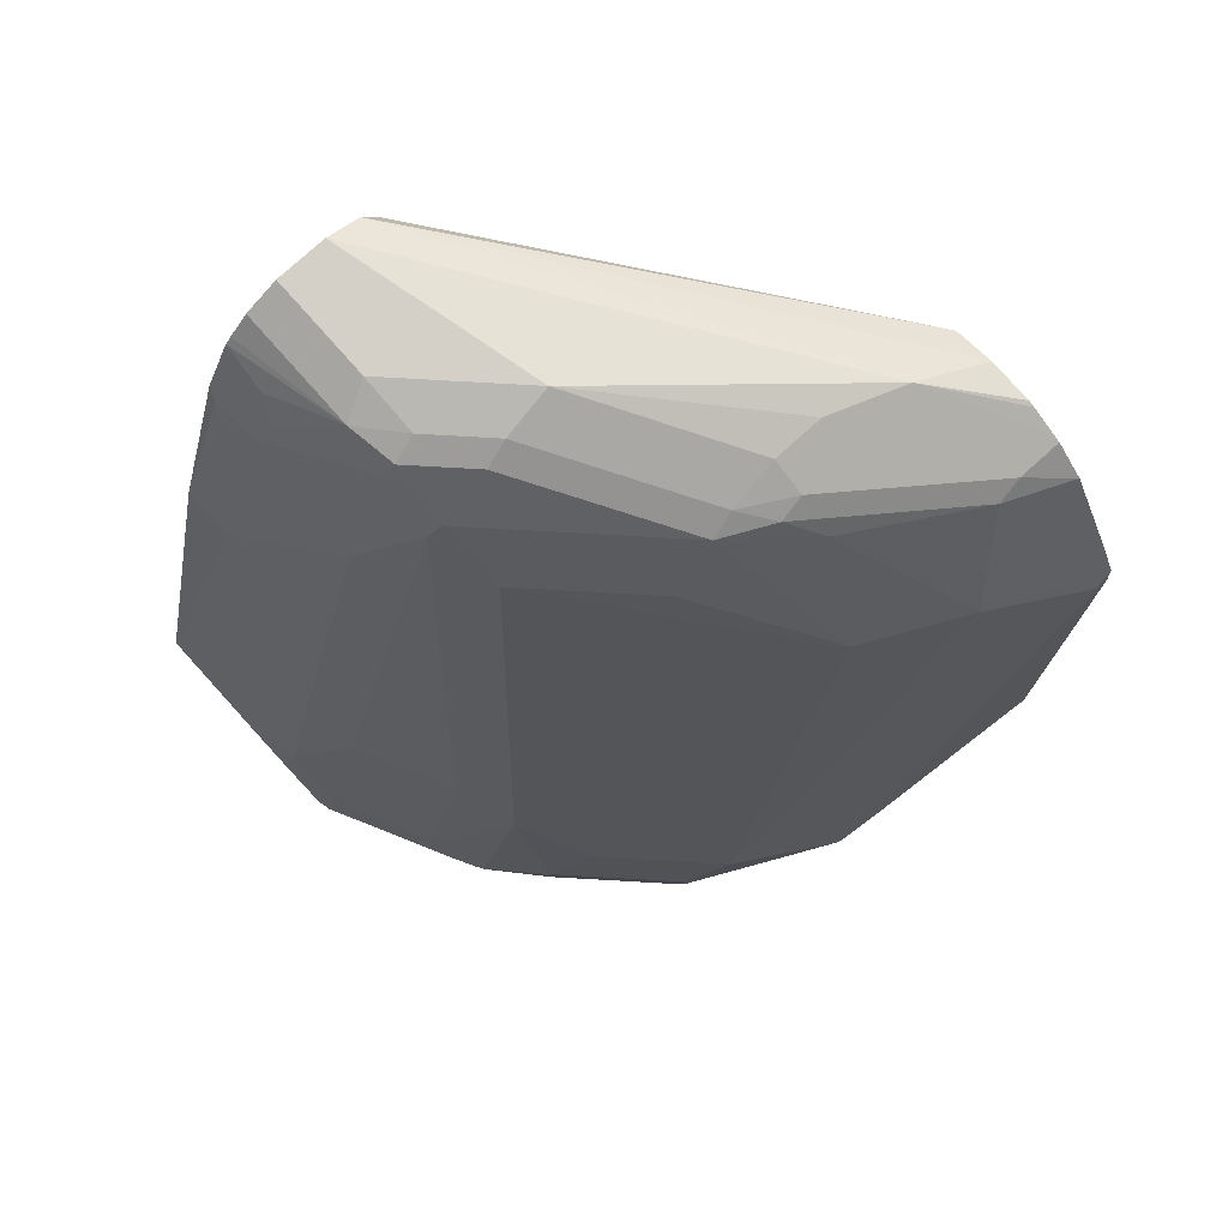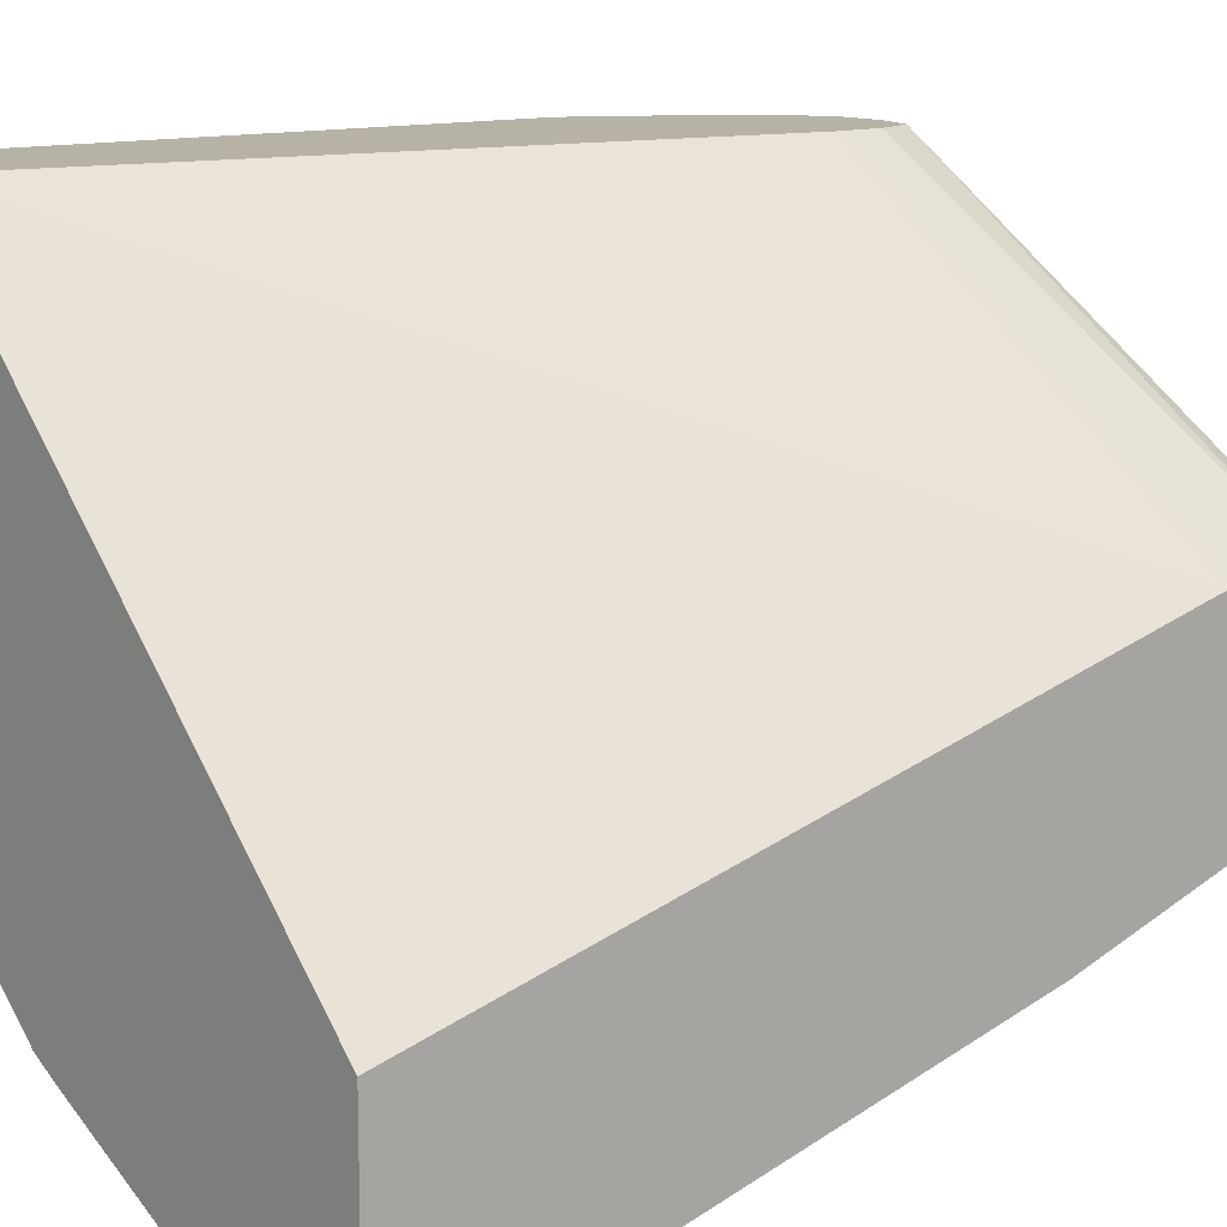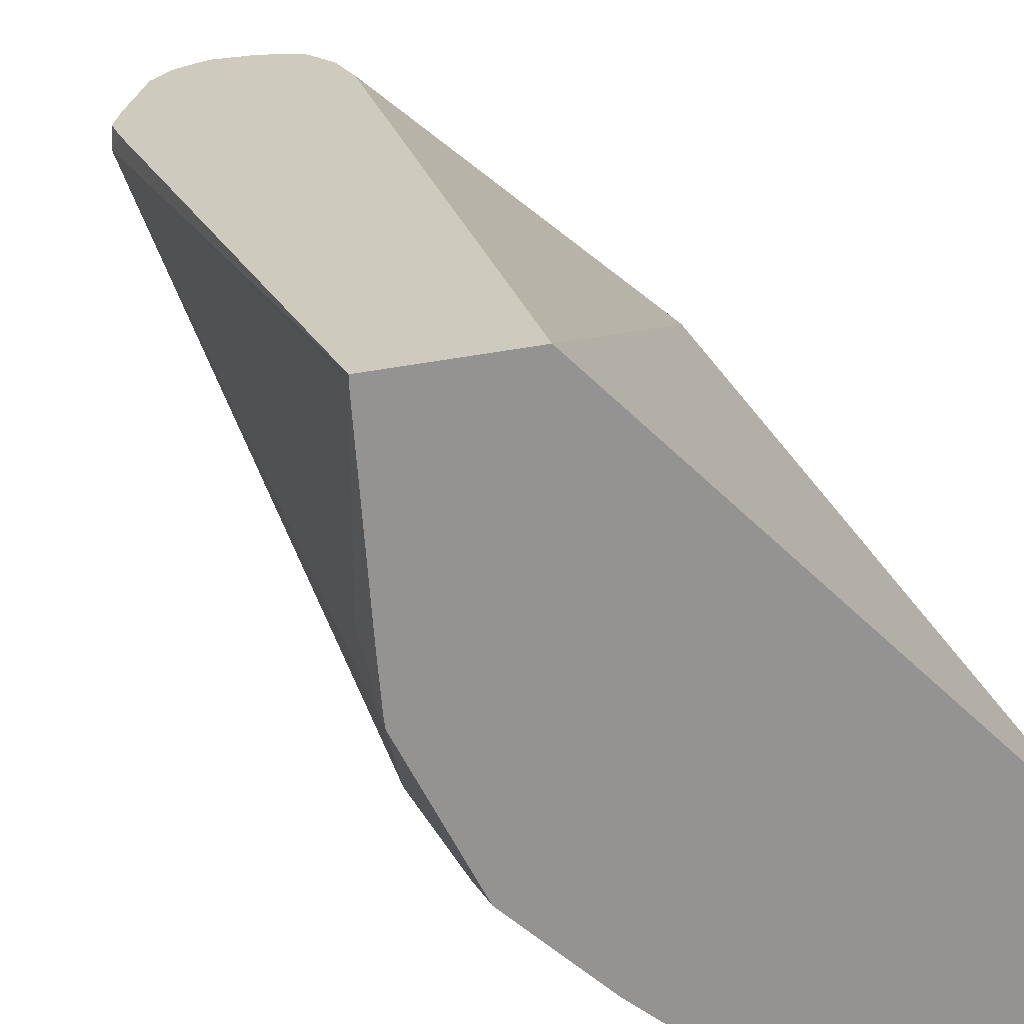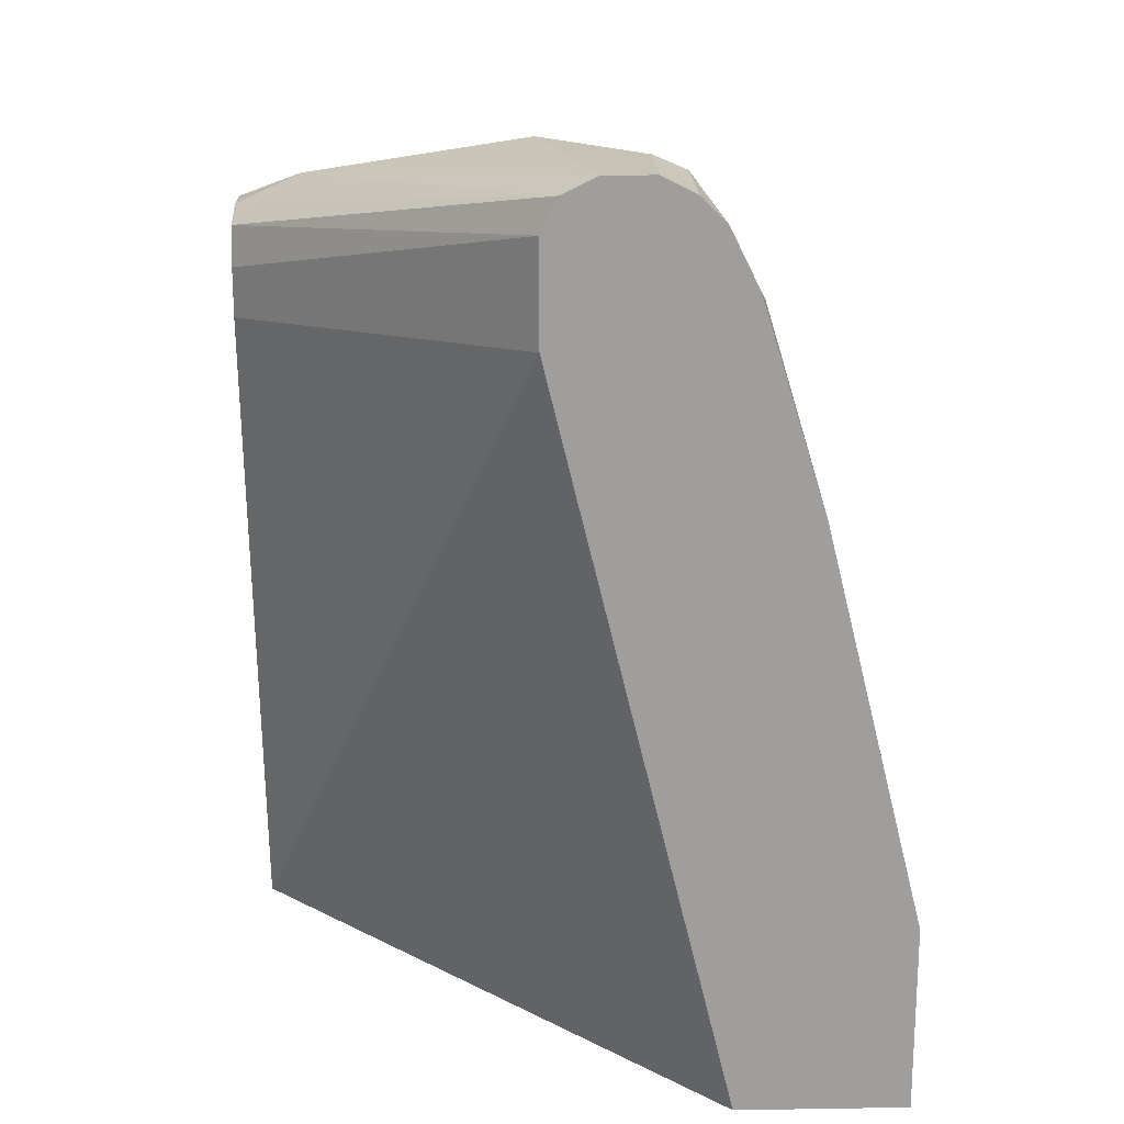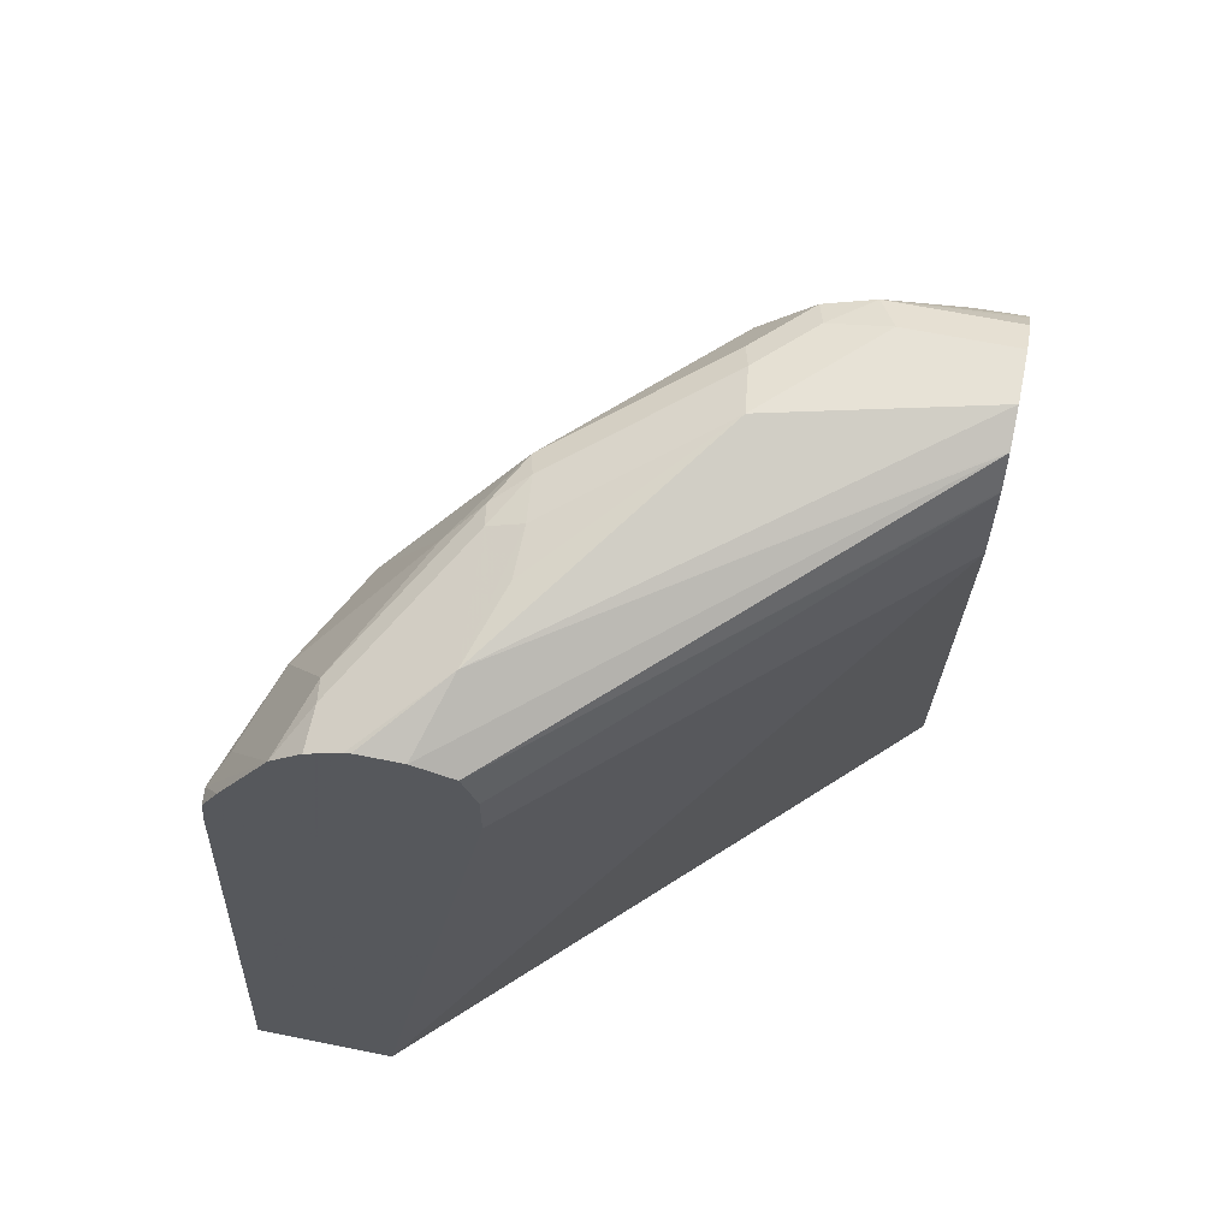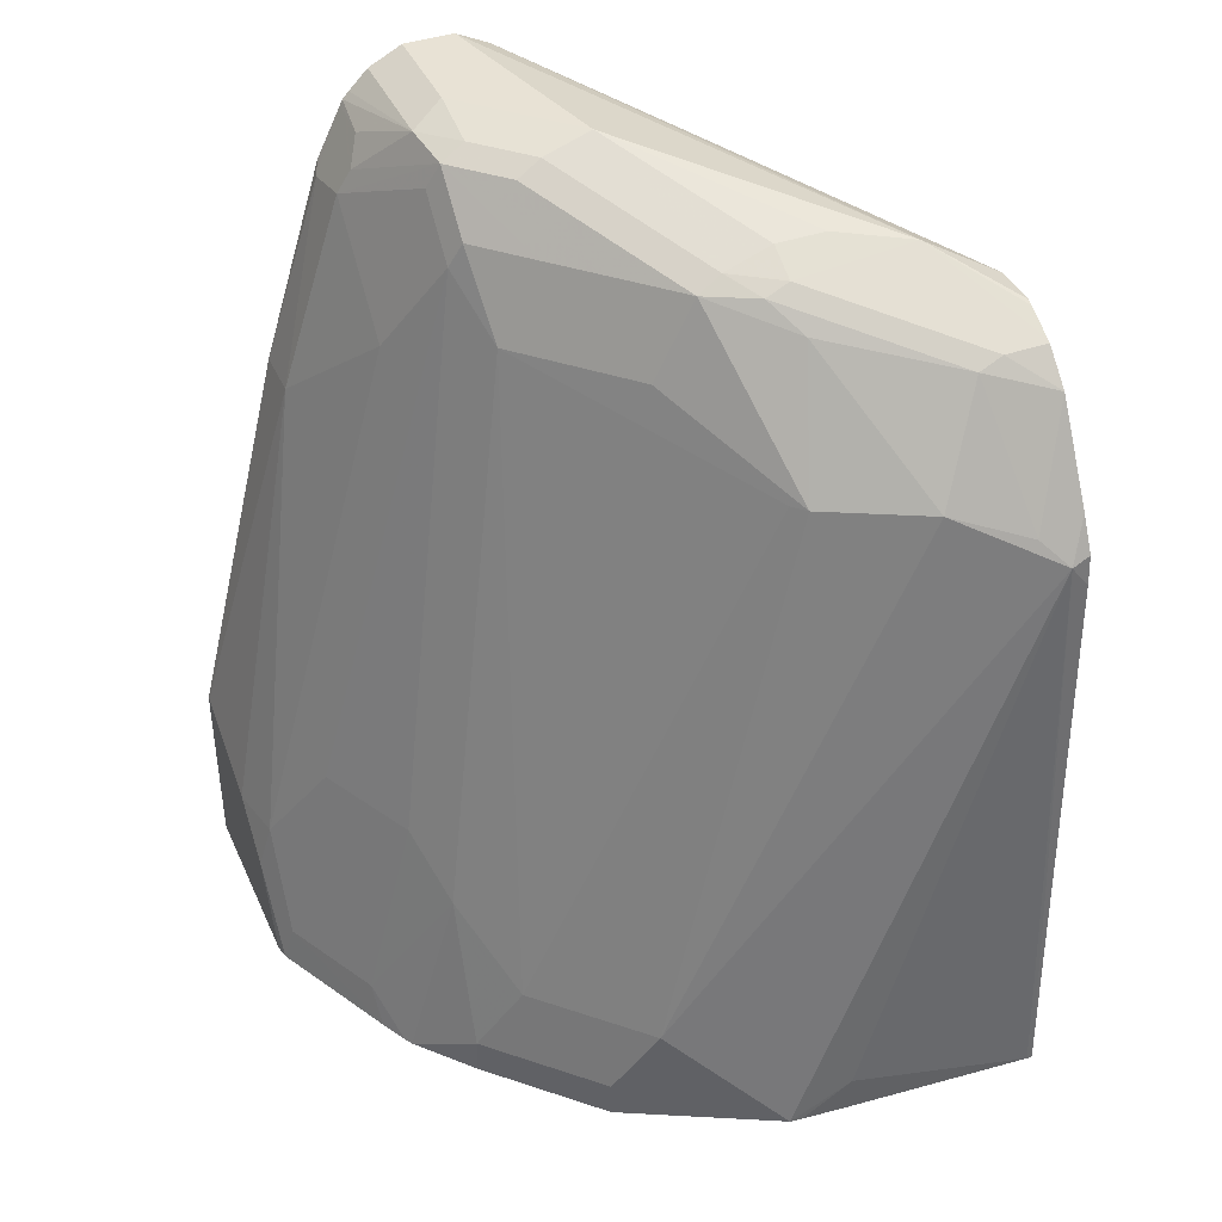
<metadata>
{"format":"obj","ext":"obj","renderer":"f3d","projection":"perspective","resolution":1024,"background":"white","views":[{"elev":80.0,"azim":-131.8,"up":"+Y"},{"elev":12.5,"azim":50.3,"up":"+Z"},{"elev":23.2,"azim":-23.8,"up":"+Z"},{"elev":19.1,"azim":88.3,"up":"+Y"},{"elev":63.6,"azim":11.6,"up":"+Y"},{"elev":40.7,"azim":-112.8,"up":"+Y"}]}
</metadata>
<code>
v -0.2577 -0.1209 -0.6738
v -0.2577 -0.1209 -0.676
v -0.1986 -0.1209 -0.6738
v -0.2464 0.1259 -0.6738
v -0.2464 0.1363 -0.6816
v -0.2516 -0.1048 -0.755
v -0.2516 -0.1209 -0.755
v 0.0009696 -0.1209 -0.8728
v 0.0009696 0.1887 -0.7969
v -0.1454 0.1677 -0.6738
v -0.2451 0.1389 -0.6738
v -0.2378 0.1529 -0.6738
v -0.2156 0.1905 -0.6738
v -0.2385 0.1468 -0.6921
v -0.2254 0.1573 -0.7235
v -0.2254 -0.07338 -0.8284
v -0.2492 -0.1209 -0.7809
v -0.2498 -0.1209 -0.776
v 0.0009696 -0.1209 -0.9437
v 0.0009696 0.2307 -0.7969
v -0.1454 0.1887 -0.6738
v -0.2027 0.2027 -0.6738
v -0.2027 0.2027 -0.6921
v -0.2045 0.1992 -0.7026
v -0.1756 0.2097 -0.755
v -0.2045 0.1573 -0.7655
v -0.1835 -0.07338 -0.8703
v -0.1748 -0.1048 -0.8878
v -0.2167 -0.1048 -0.8458
v -0.2221 -0.1209 -0.8352
v -0.1992 0.1573 -0.7707
v -0.07896 -0.1209 -0.9437
v 0.0009696 -0.04194 -0.9437
v 0.0009696 0.2313 -0.7972
v -0.1513 0.2051 -0.6738
v -0.2009 0.2036 -0.6738
v -0.1573 0.2254 -0.7026
v -0.1608 0.2237 -0.755
v -0.1748 0.2167 -0.734
v -0.1625 0.2202 -0.7655
v -0.152 0.2202 -0.7864
v -0.1538 0.1887 -0.8039
v -0.1119 0.1887 -0.8458
v -0.1538 -0.04194 -0.8878
v -0.1515 -0.1209 -0.9083
v -0.1748 -0.1209 -0.8878
v -0.2167 -0.1209 -0.8458
v -0.08453 -0.1209 -0.9425
v -0.06293 -0.08388 -0.9437
v -1.775e-05 -0.04194 -0.9437
v 0.0009696 0.1258 -0.9018
v 0.0009696 0.2447 -0.8039
v -0.1678 0.2107 -0.6738
v -0.1887 0.2097 -0.6738
v 0.0009696 0.245 -0.8046
v 0.0009696 0.2517 -0.8179
v -0.08389 0.2517 -0.7969
v -0.1468 0.2307 -0.734
v -0.1468 0.2307 -0.755
v -0.186 0.2107 -0.6738
v -0.1494 0.2254 -0.776
v -0.08913 0.2412 -0.8284
v -0.1311 0.2202 -0.8074
v -0.1101 0.2202 -0.8284
v -0.08913 0.2202 -0.8493
v -0.08653 0.2097 -0.8546
v -0.1284 -0.02094 -0.8965
v -0.1284 -0.1048 -0.9175
v -0.148 -0.1209 -0.9104
v -0.1371 -0.1209 -0.9162
v -0.08653 -0.1048 -0.9385
v -0.06554 -0.06291 -0.9385
v -0.04194 -0.06291 -0.9437
v -0.02098 0.1258 -0.9018
v -0.003512 0.2062 -0.8773
v 0.0009696 0.2107 -0.8751
v 0.0009696 0.2517 -0.8389
v -0.04194 0.2517 -0.8389
v -0.06554 0.2464 -0.8389
v -0.08653 0.2464 -0.8179
v -0.06817 0.2412 -0.8493
v -0.06554 0.2307 -0.8546
v -0.02361 0.2097 -0.8756
v -0.06554 0.1677 -0.8756
v -0.08653 -0.02094 -0.9175
v 0.0009696 0.2316 -0.8646
v 0.0009696 0.2447 -0.8528
v -0.04896 0.2447 -0.8528
v -0.02622 0.2202 -0.8703
v -0.01837 0.2307 -0.8651
v 0.0009696 0.2338 -0.8635
v 0.0009696 0.2367 -0.8608
f 41 80 62
f 41 61 80
f 42 63 64
f 41 62 81
f 41 81 63
f 40 61 41
f 41 63 42
f 42 64 43
f 44 68 69
f 43 65 66
f 43 66 67
f 43 67 44
f 44 67 68
f 44 69 45
f 48 70 71
f 38 61 40
f 48 71 72
f 48 72 49
f 43 64 65
f 38 59 61
f 32 48 49
f 37 60 53
f 49 72 73
f 28 45 46
f 28 46 47
f 28 47 29
f 28 44 45
f 29 47 30
f 31 42 43
f 33 50 74
f 33 74 51
f 34 52 35
f 35 52 53
f 36 54 37
f 37 52 55
f 37 55 56
f 37 56 57
f 37 57 58
f 37 58 59
f 37 59 38
f 37 54 60
f 37 53 52
f 50 73 74
f 78 88 79
f 51 75 76
f 72 74 73
f 74 84 83
f 74 83 75
f 75 83 86
f 75 86 76
f 77 87 88
f 77 88 78
f 79 88 81
f 79 81 80
f 81 88 89
f 81 89 83
f 81 83 82
f 83 89 86
f 86 89 90
f 86 90 91
f 87 92 88
f 88 92 91
f 88 91 90
f 27 44 28
f 72 84 74
f 51 74 75
f 72 85 84
f 68 70 69
f 56 77 78
f 56 78 57
f 57 78 79
f 57 79 80
f 57 80 61
f 57 61 59
f 57 59 58
f 88 90 89
f 63 81 64
f 64 81 65
f 65 81 66
f 66 81 82
f 66 82 83
f 66 83 84
f 66 84 85
f 66 85 67
f 67 85 71
f 67 71 68
f 68 71 70
f 71 85 72
f 27 43 44
f 62 80 81
f 26 42 31
f 1 13 12
f 1 12 11
f 1 11 4
f 1 4 5
f 1 5 2
f 2 6 7
f 2 5 6
f 3 8 9
f 3 9 10
f 4 11 5
f 5 11 12
f 5 12 13
f 5 13 14
f 5 14 15
f 5 15 16
f 5 16 17
f 5 17 6
f 6 17 18
f 6 18 7
f 1 22 13
f 8 19 33
f 1 36 22
f 1 60 54
f 27 31 43
f 1 2 7
f 1 7 18
f 1 18 17
f 1 17 30
f 1 30 47
f 1 47 46
f 1 46 45
f 1 45 69
f 1 69 70
f 1 70 48
f 1 48 32
f 1 32 19
f 1 8 3
f 1 3 10
f 1 10 21
f 1 21 35
f 1 35 53
f 1 53 60
f 1 54 36
f 8 33 51
f 1 19 8
f 8 76 86
f 16 26 31
f 16 31 27
f 19 32 49
f 19 49 73
f 19 73 50
f 19 50 33
f 20 34 35
f 20 35 21
f 22 36 23
f 23 36 37
f 23 37 38
f 23 39 24
f 24 39 38
f 24 38 40
f 24 40 25
f 25 40 41
f 25 41 26
f 26 41 42
f 8 51 76
f 16 30 17
f 16 29 30
f 23 38 39
f 16 27 28
f 8 86 91
f 16 28 29
f 8 91 92
f 8 92 87
f 8 87 77
f 8 56 55
f 8 55 52
f 8 52 34
f 8 34 20
f 8 20 9
f 8 77 56
f 9 21 10
f 13 22 23
f 13 23 24
f 15 26 16
f 13 24 14
f 14 24 15
f 15 24 25
f 9 20 21
f 15 25 26

</code>
